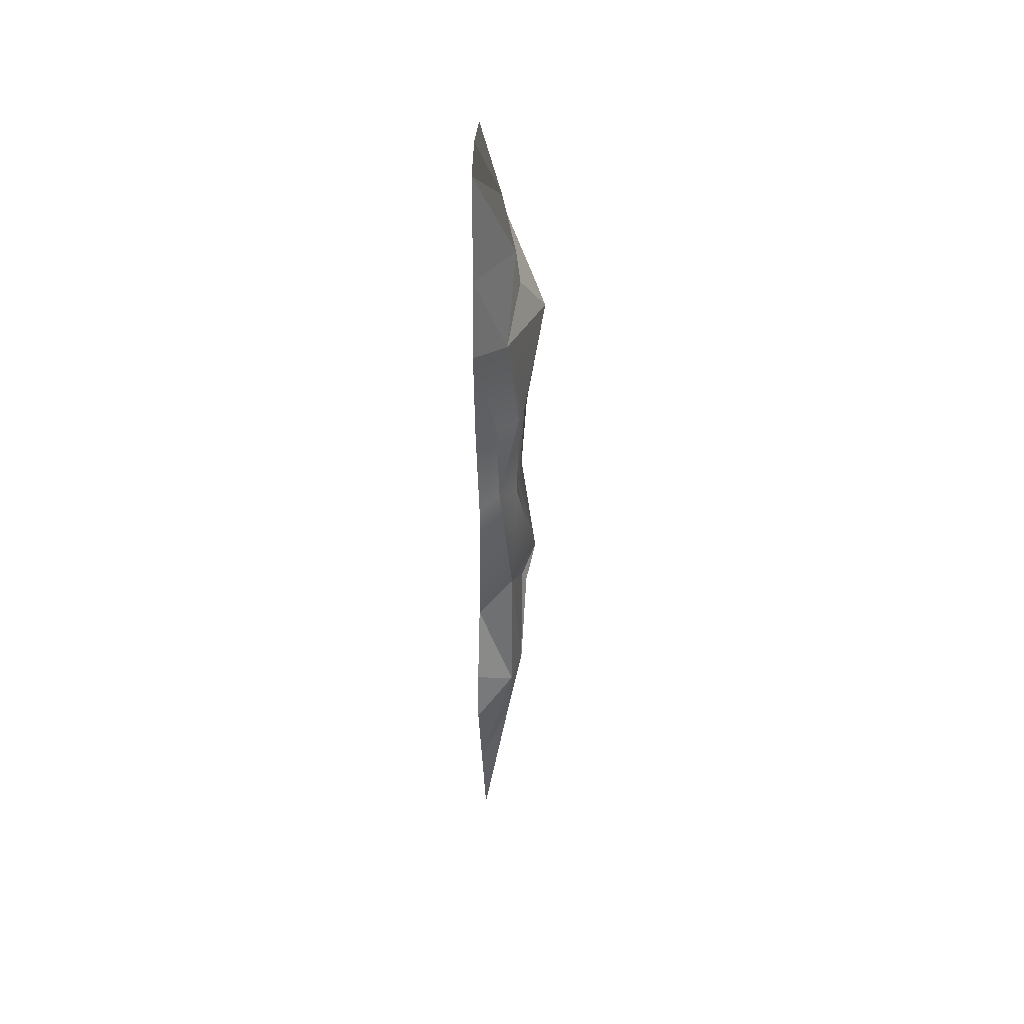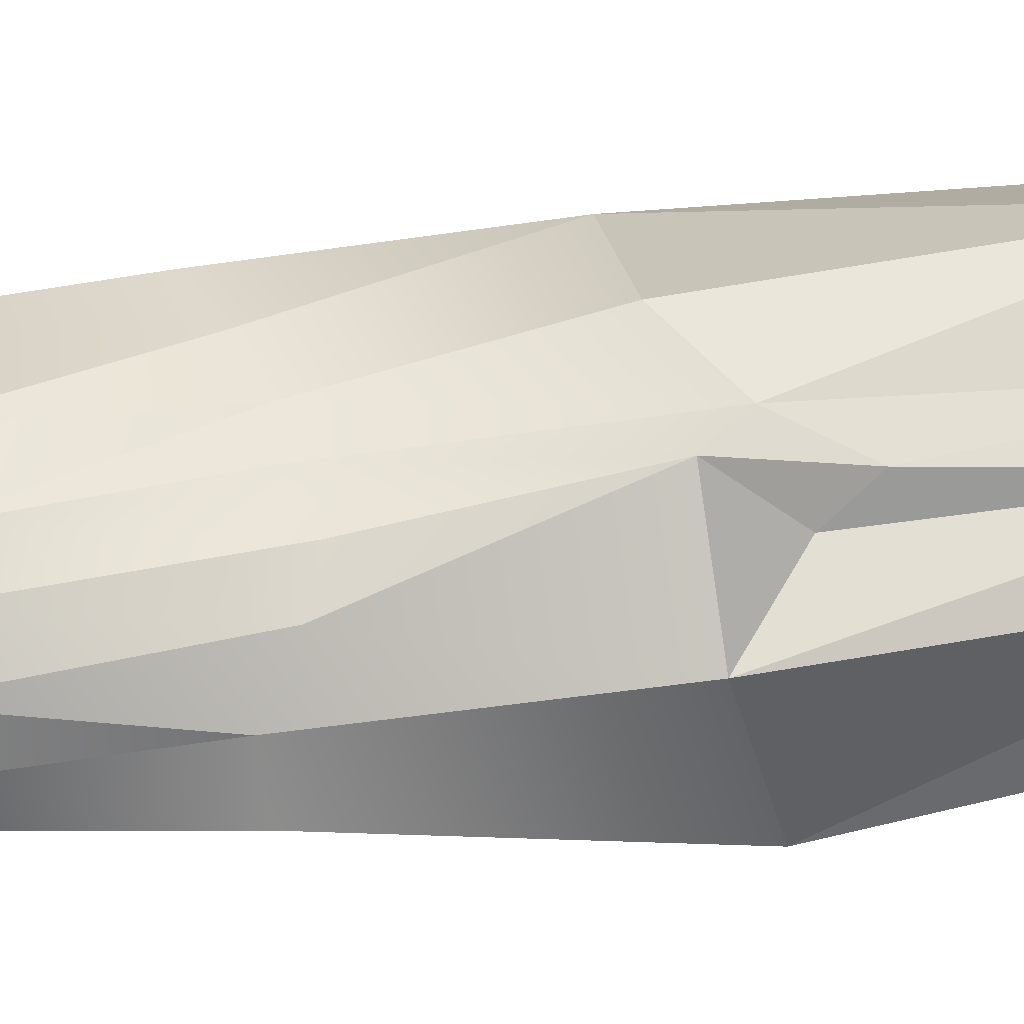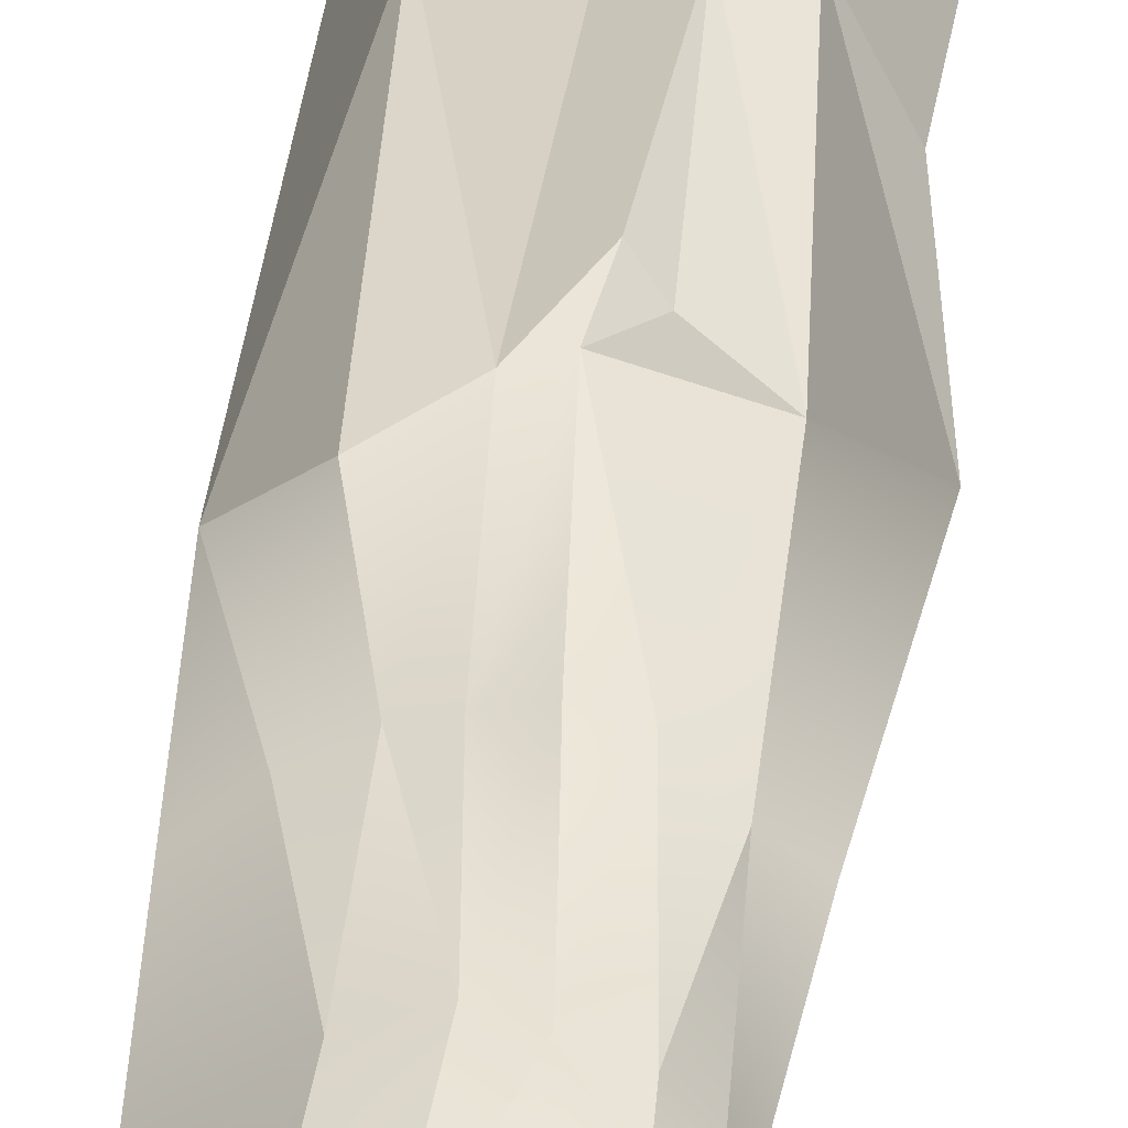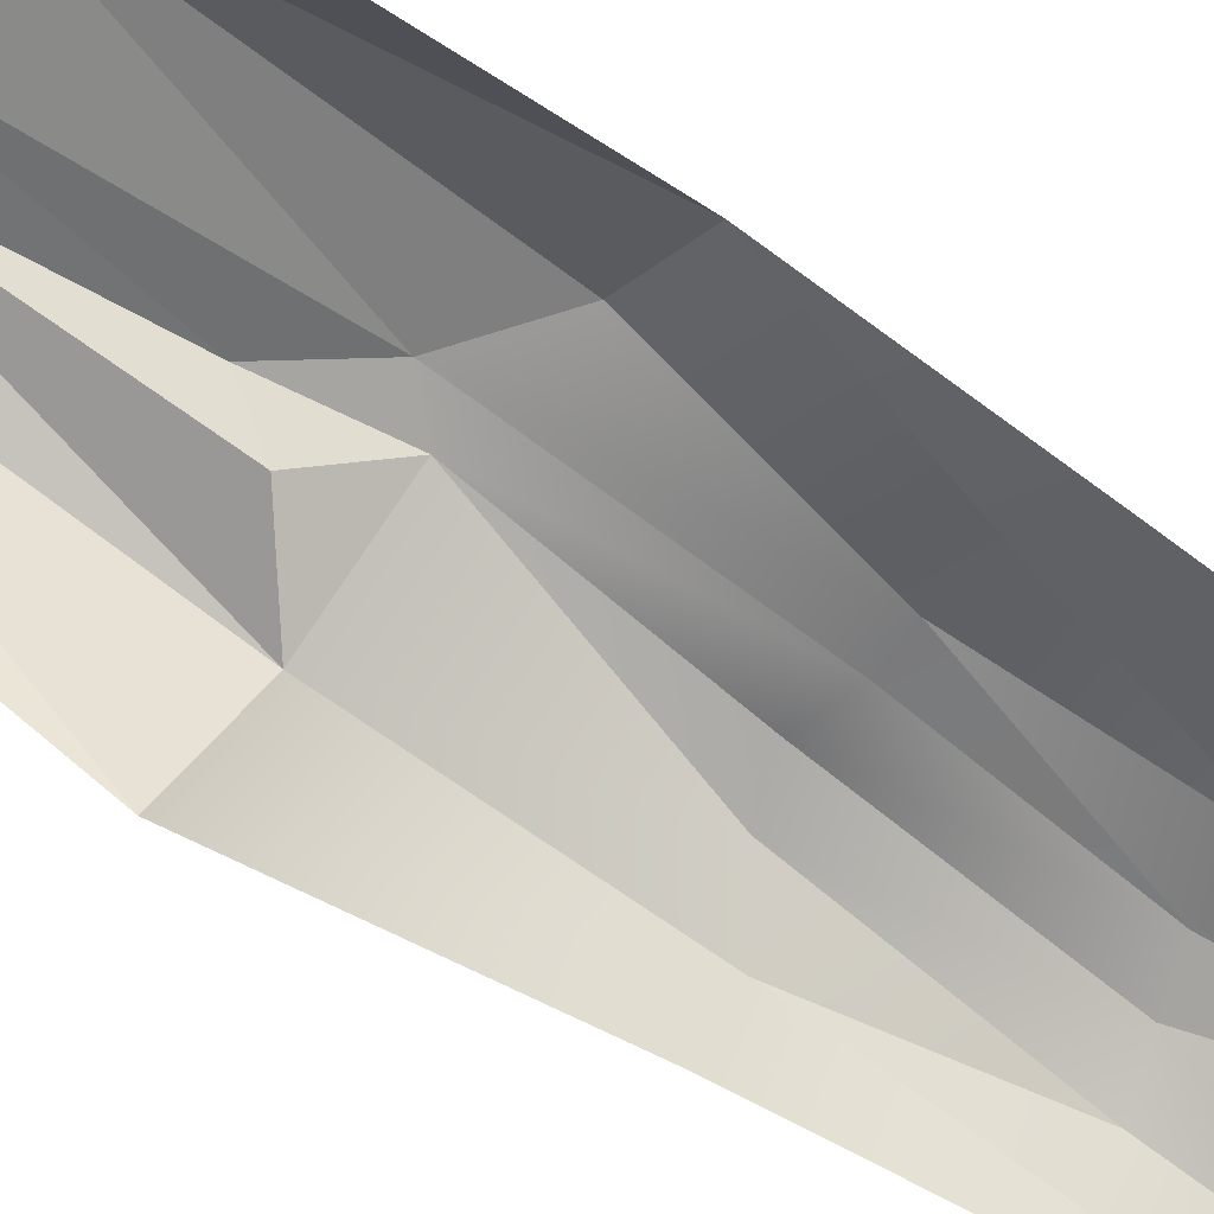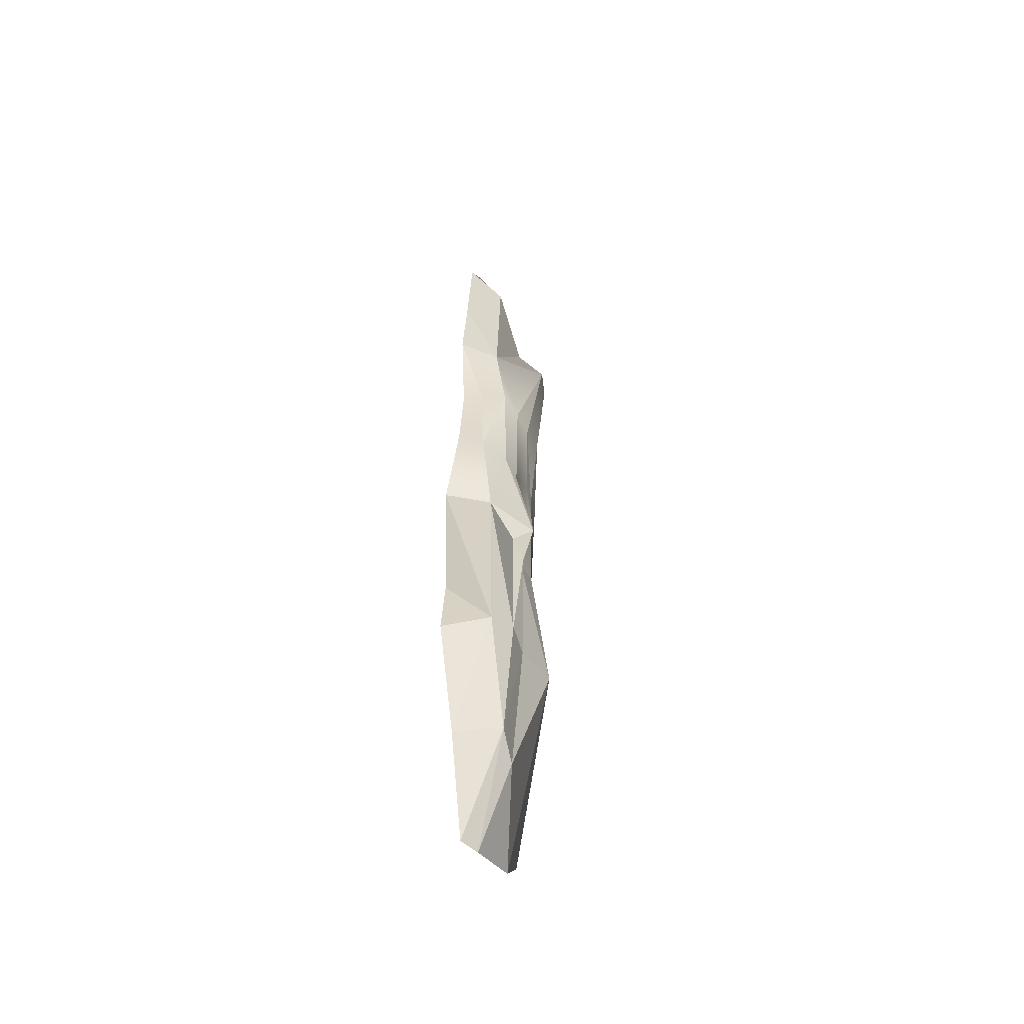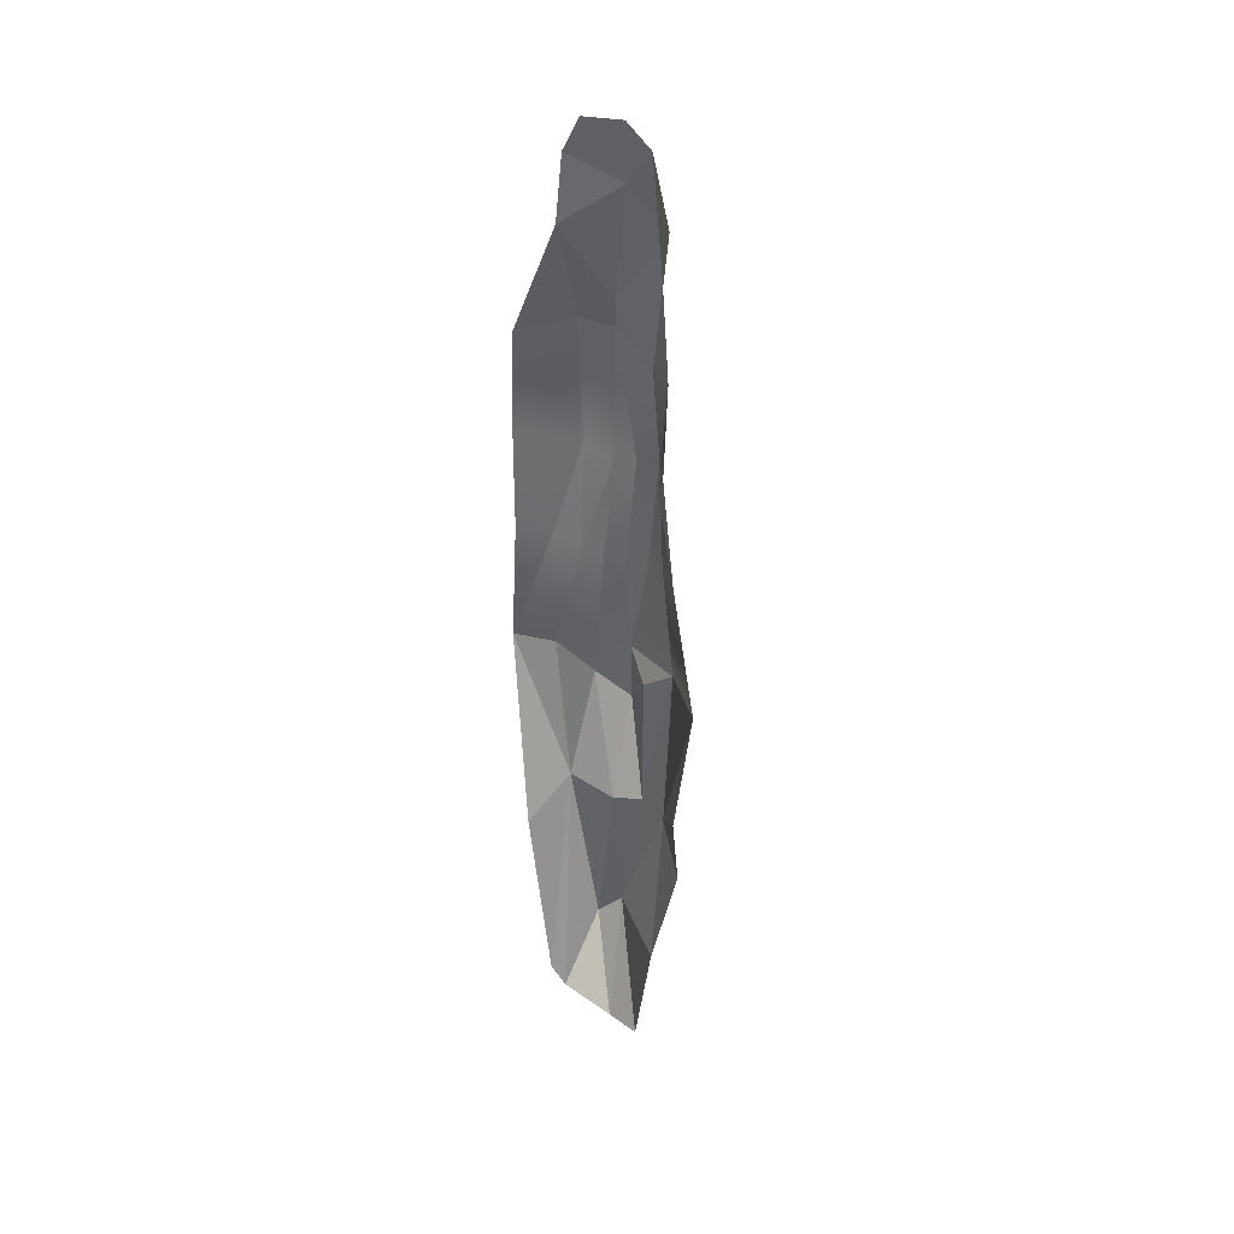
<metadata>
{"format":"obj","ext":"obj","renderer":"f3d","projection":"perspective","resolution":1024,"background":"white","views":[{"elev":45.9,"azim":95.5,"up":"+Z"},{"elev":70.1,"azim":82.6,"up":"+Y"},{"elev":44.7,"azim":4.8,"up":"+Y"},{"elev":-73.8,"azim":-125.3,"up":"+Y"},{"elev":-52.6,"azim":119.2,"up":"+Z"},{"elev":36.1,"azim":30.2,"up":"+Z"}]}
</metadata>
<code>
v 9.757 21.12 -104.2
v 23.27 16.93 -108.4
v -23.15 23.76 135.4
v -15.12 4e-06 217.7
v -44.95 0.943 -16.61
v -39.46 4e-06 -124
v 37.56 4e-06 -92.28
v -10.89 14.23 -32.97
v 18.47 0.7581 -235.8
v 27.27 4e-06 -178.8
v 3.978 12.78 -162.7
v 4.018 0.7581 -230.9
v -21.28 0.7581 -223.2
v -39.36 4e-06 136.1
v -22.71 6.916 183.3
v 28.33 0.399 173.3
v 16.82 14.25 127
v 6.359 11.19 205.2
v -2.584 18.57 150.5
v 20.83 18.76 185.6
v 23.59 4e-06 226.2
v -9.091 29.75 132.3
v 12.07 4e-06 235.8
v -7.117 4e-06 233.2
v -28.02 19.88 -103.9
v -29.12 0.7581 -214.6
v 44.95 2.402 -29.54
v 31.56 4e-06 131.8
v 9.93 21.02 -37.39
v 26.58 17.45 -24.06
v 40.48 4e-06 -122.6
v -0.09661 27.2 -23.48
v -4.022 18.37 -107.6
v -7.739 10.53 -173.9
v -28.55 10.15 -20.71
v 2.989 22.99 -47.72
v -18.32 16.34 28.64
v -30.51 11.94 33.71
v -43.34 3.267 38.94
v -8.77 19 28.76
v 34.25 2.057 35.31
v 24.25 10.98 36.04
v 12.92 18.59 28.38
v 1.883 18.61 24.43
v -5.23 21.71 74.62
v -19.34 20.27 80.08
v 17.18 19.92 81.86
v 24.56 9.722 80.62
v -42.25 1.809 88.31
v 27.83 3e-06 80.22
v 5.487 21.47 77.87
f 22 45 46 3
f 14 3 46 49
f 5 38 37 35
f 15 3 14
f 28 17 16
f 21 20 18
f 17 19 20
f 20 19 18
f 17 20 16
f 16 20 21
f 15 18 19
f 19 22 15
f 15 22 3
f 17 22 19
f 21 18 23
f 24 18 4
f 4 18 15
f 23 18 24
f 8 25 35
f 5 35 25
f 13 26 25
f 5 25 6
f 6 25 26
f 32 30 29
f 28 48 47 17
f 1 29 30
f 1 30 2
f 2 30 27
f 27 30 42 41
f 31 2 7
f 7 2 27
f 32 29 36
f 29 1 36
f 17 47 51 22
f 36 8 32
f 22 51 45
f 36 1 33
f 36 33 8
f 8 33 25
f 13 25 34
f 33 34 25
f 10 11 2
f 1 2 11
f 10 9 11
f 12 11 9
f 2 31 10
f 1 11 33
f 33 11 34
f 12 34 11
f 12 13 34
f 39 38 5
f 37 38 46
f 37 40 8 35
f 43 42 30 32
f 41 42 48 50
f 44 43 32
f 40 44 32 8
f 46 45 37
f 49 46 38 39
f 45 40 37
f 47 42 43
f 47 48 42
f 51 47 43 44
f 45 51 44 40
f 50 48 28

</code>
